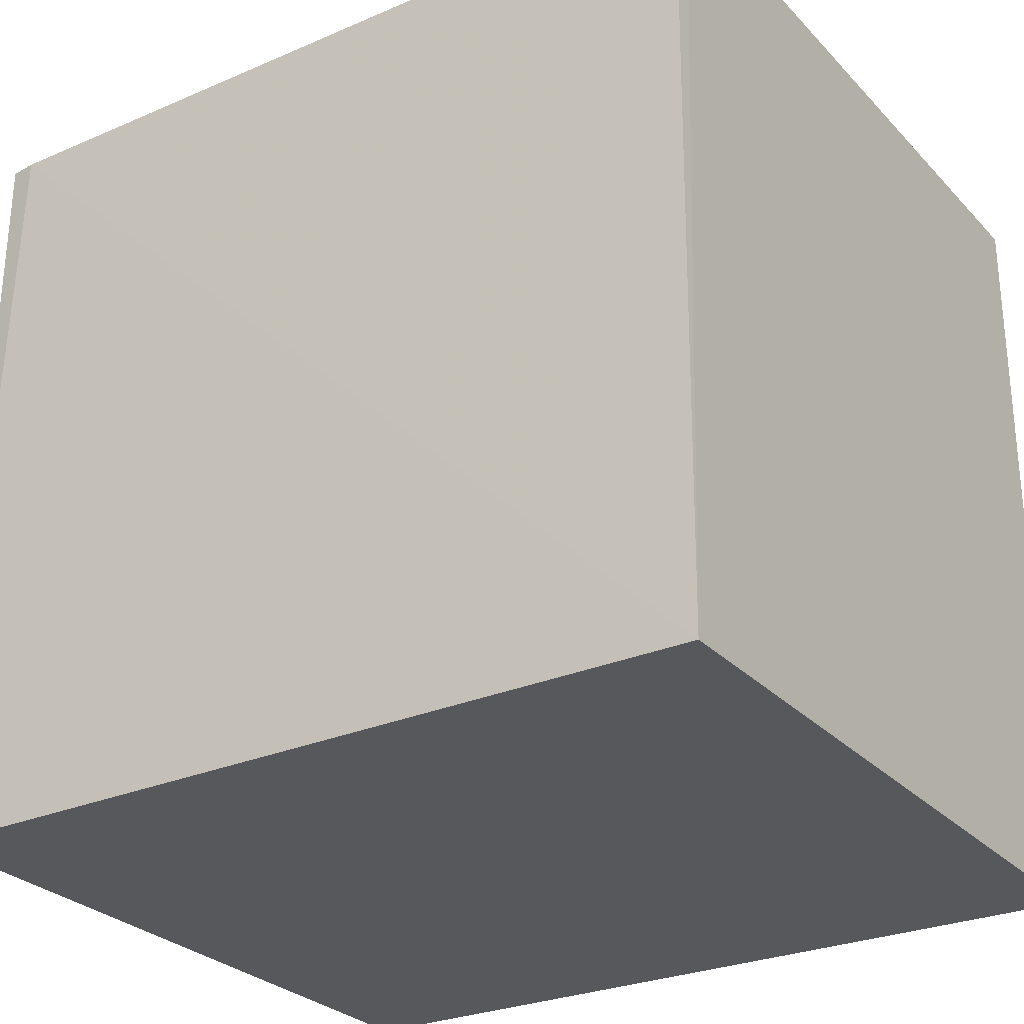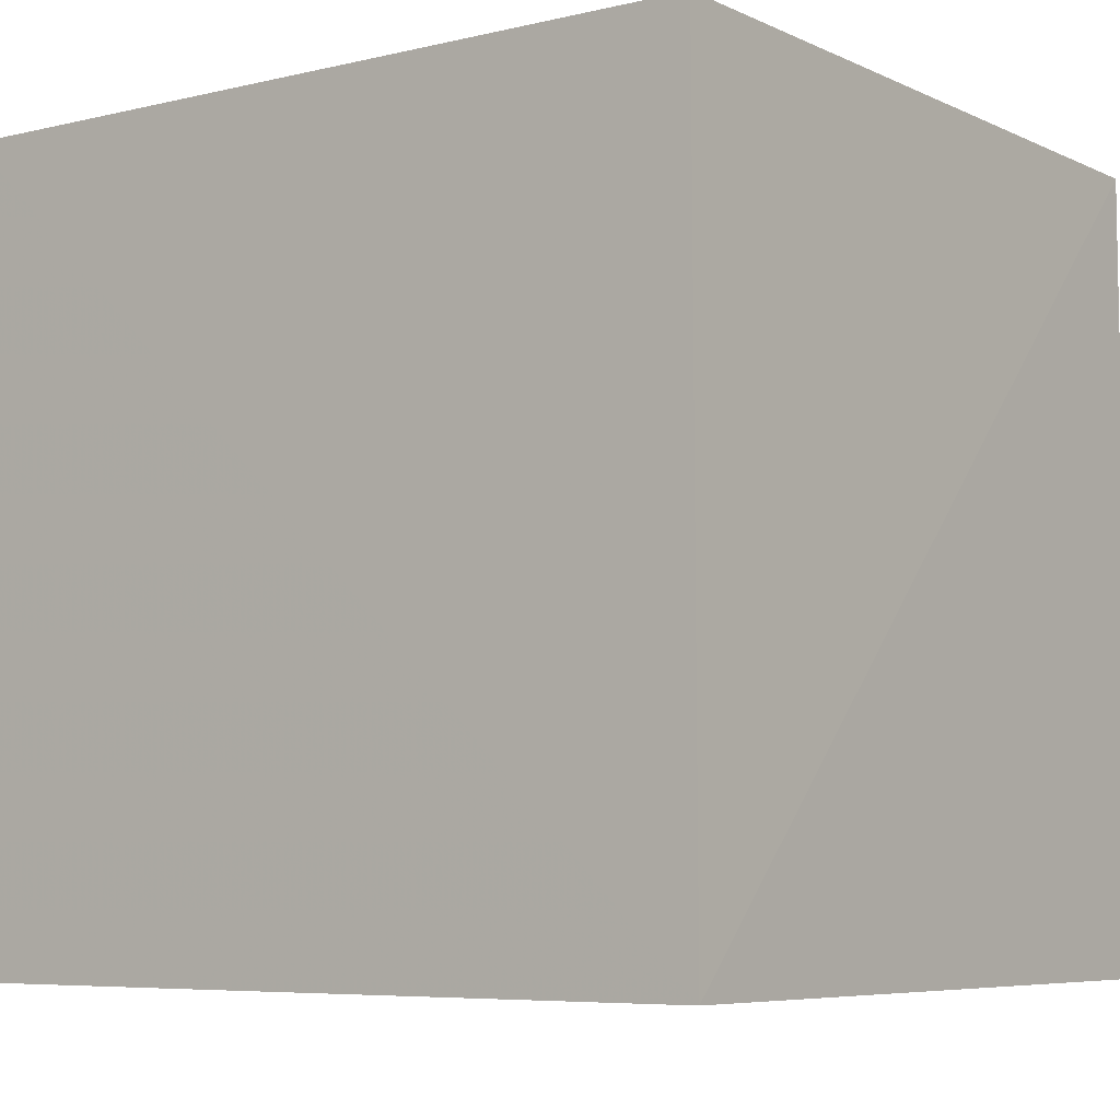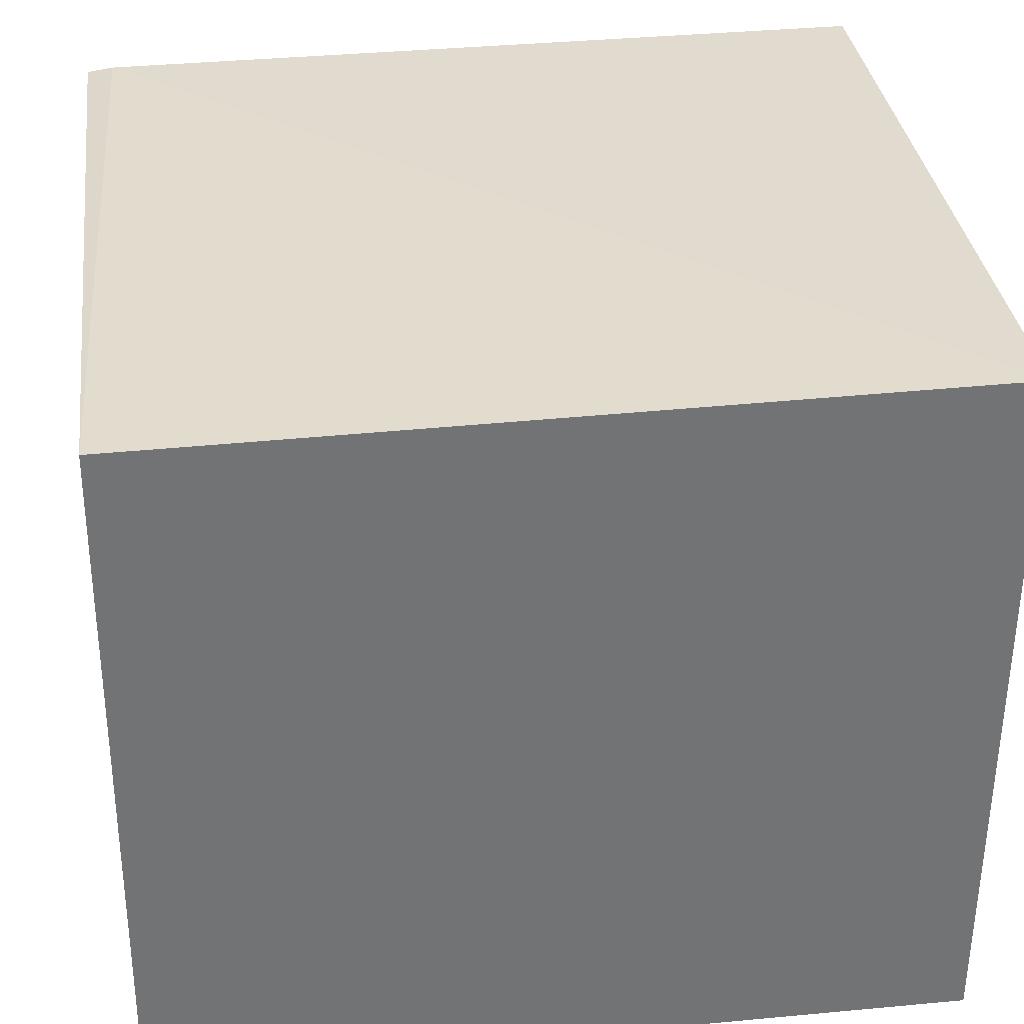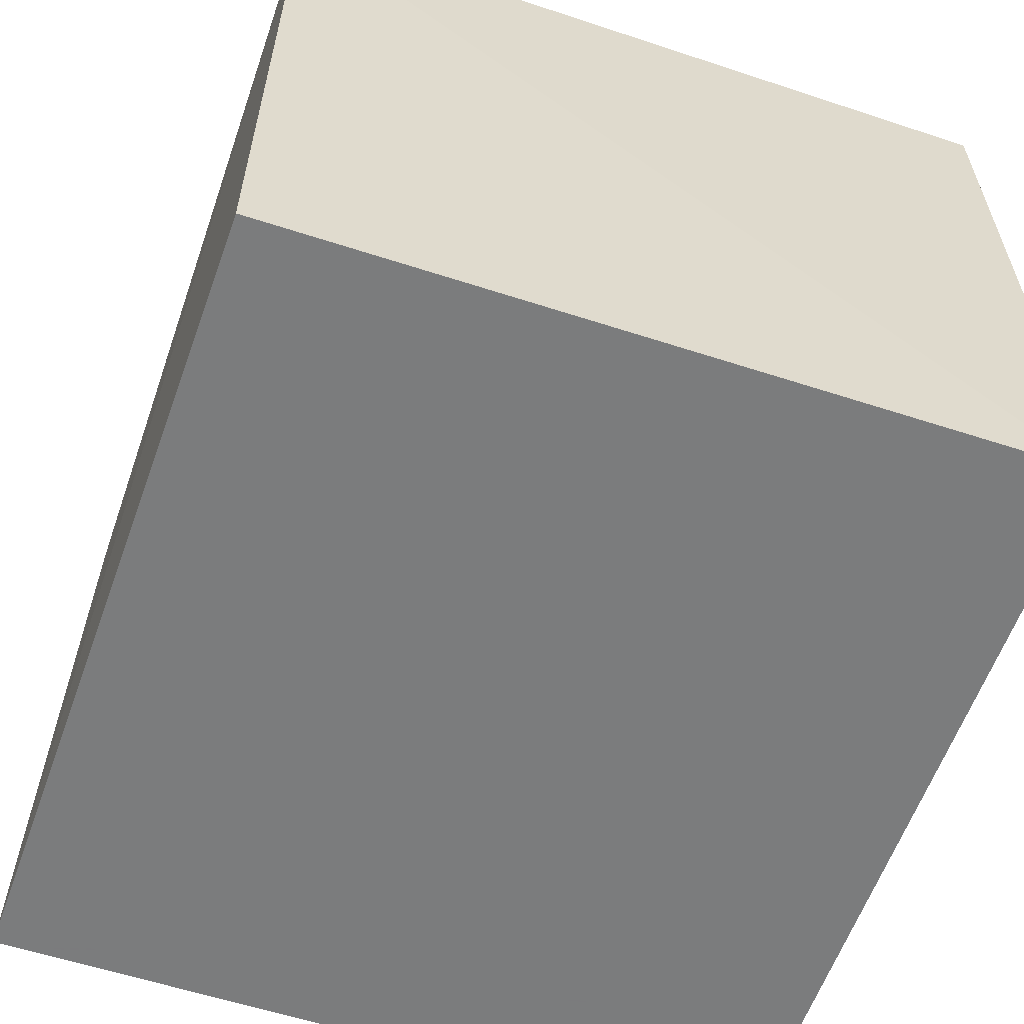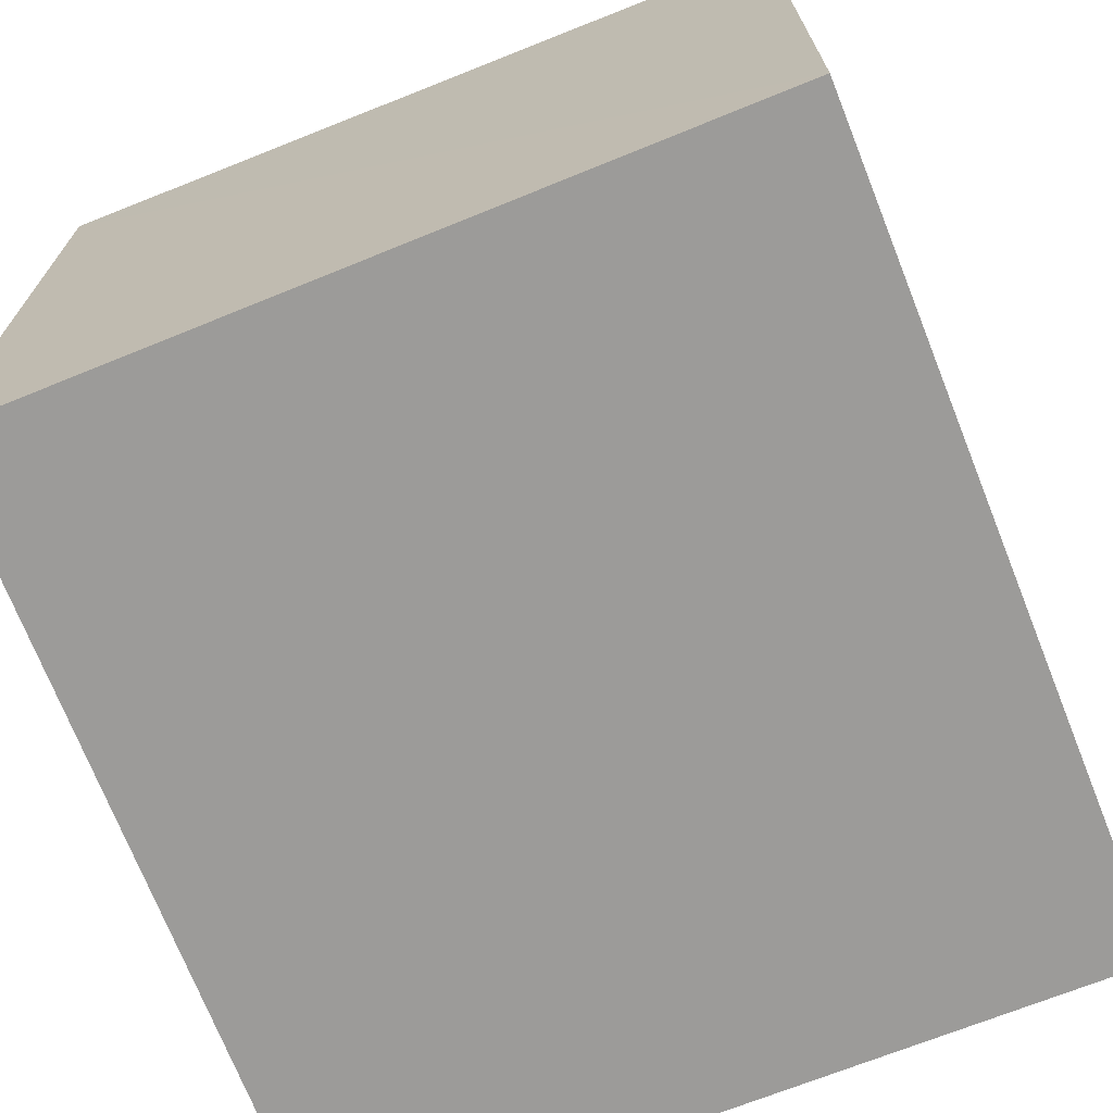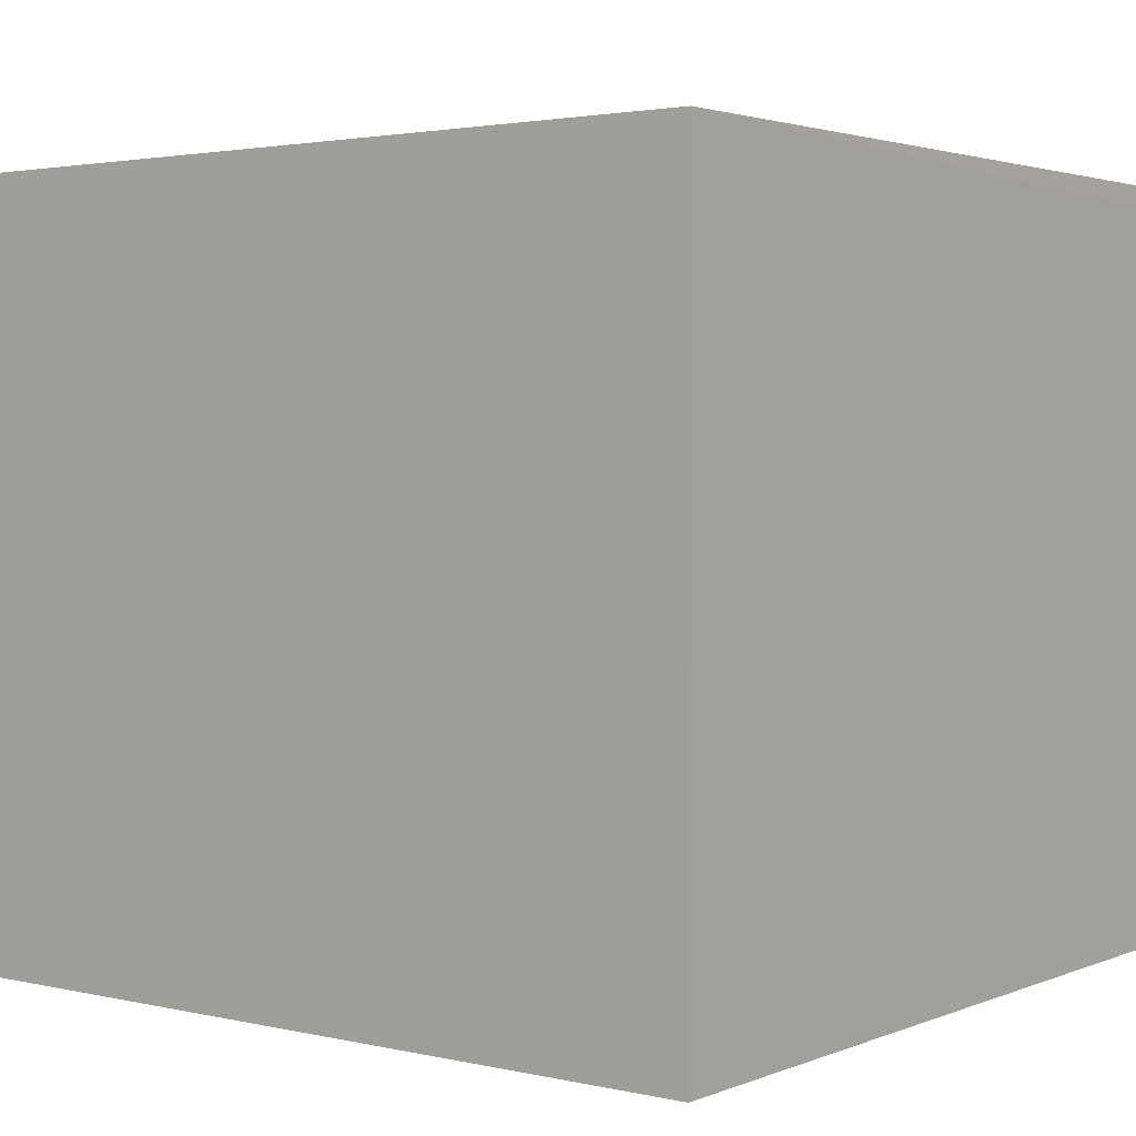
<metadata>
{"format":"obj","ext":"obj","renderer":"f3d","projection":"perspective","resolution":1024,"background":"white","views":[{"elev":-27.7,"azim":-146.9,"up":"+Z"},{"elev":-6.6,"azim":37.6,"up":"+Z"},{"elev":34.6,"azim":172.9,"up":"+Y"},{"elev":-58.6,"azim":71.2,"up":"+Y"},{"elev":-69.9,"azim":111.9,"up":"+Y"},{"elev":3.1,"azim":-142.6,"up":"+Y"}]}
</metadata>
<code>
v 0.1189 0.06774 0.227
v 0.1188 -0.03431 0.2273
v 0.1193 -0.03436 0.1182
v 0.001911 0.07047 0.1181
v 0.001915 -0.03432 0.2295
v 0.1182 0.06911 0.1181
v 0.001962 0.069 0.2268
v 0.001922 -0.03436 0.1181
v 0.1151 0.06828 0.227
v 0.001889 0.06604 0.2279
f 1 2 3
f 5 2 1
f 5 3 2
f 6 1 3
f 8 3 5
f 8 6 3
f 8 4 6
f 9 6 4
f 9 1 6
f 9 4 7
f 10 5 1
f 10 9 7
f 10 1 9
f 10 7 4
f 10 8 5
f 10 4 8

</code>
